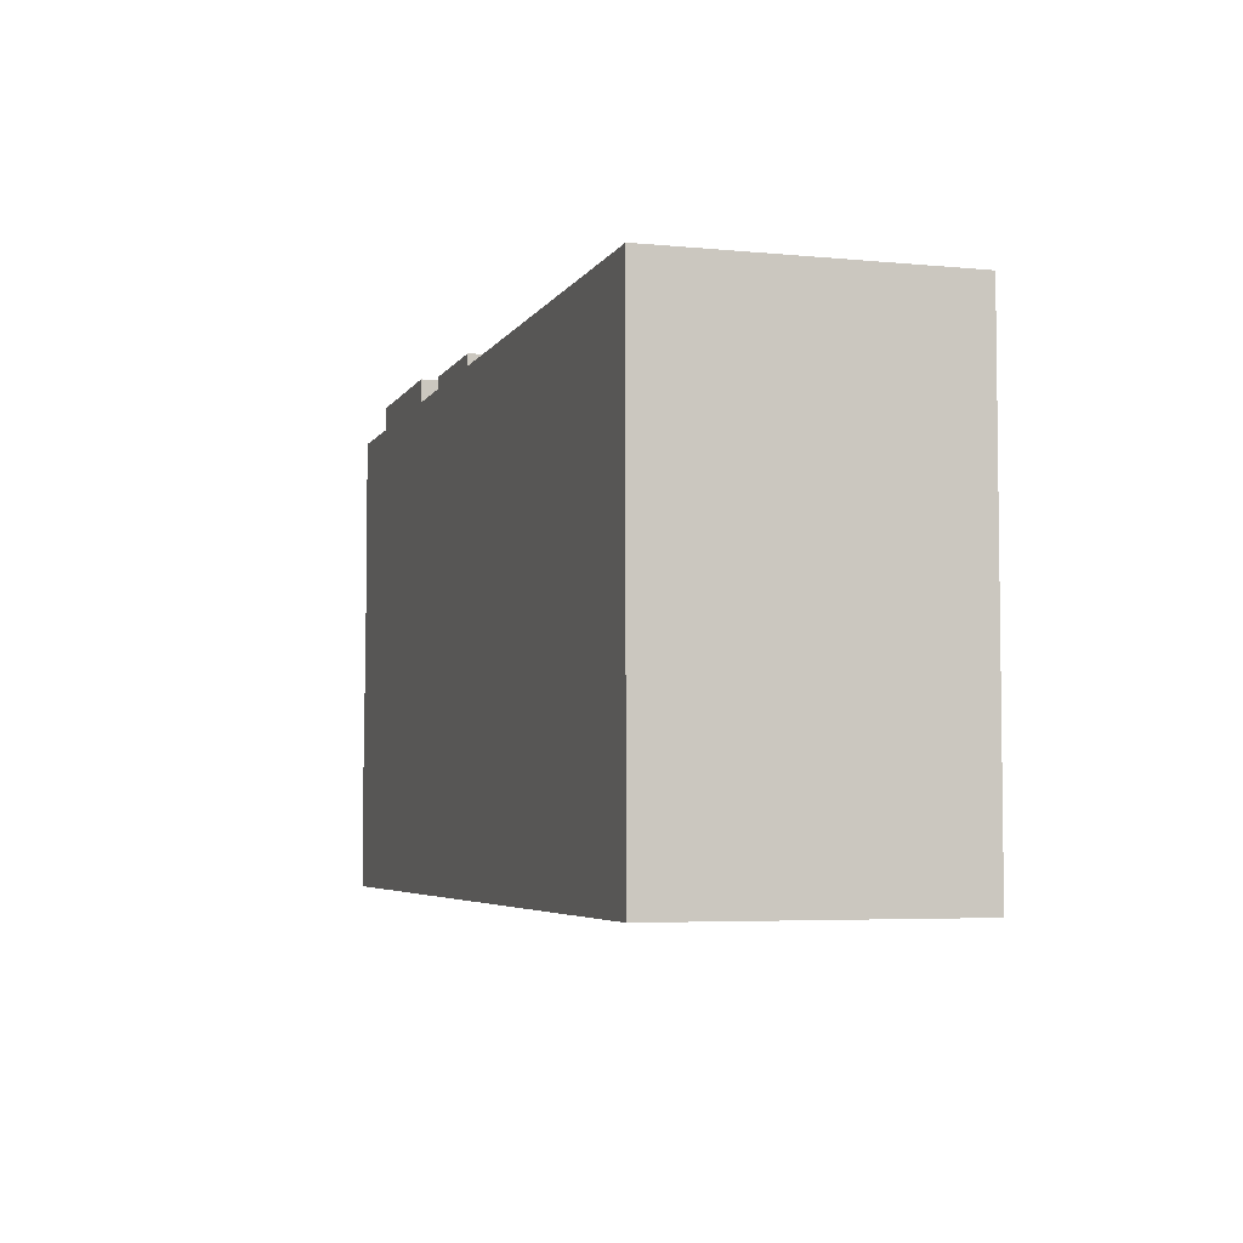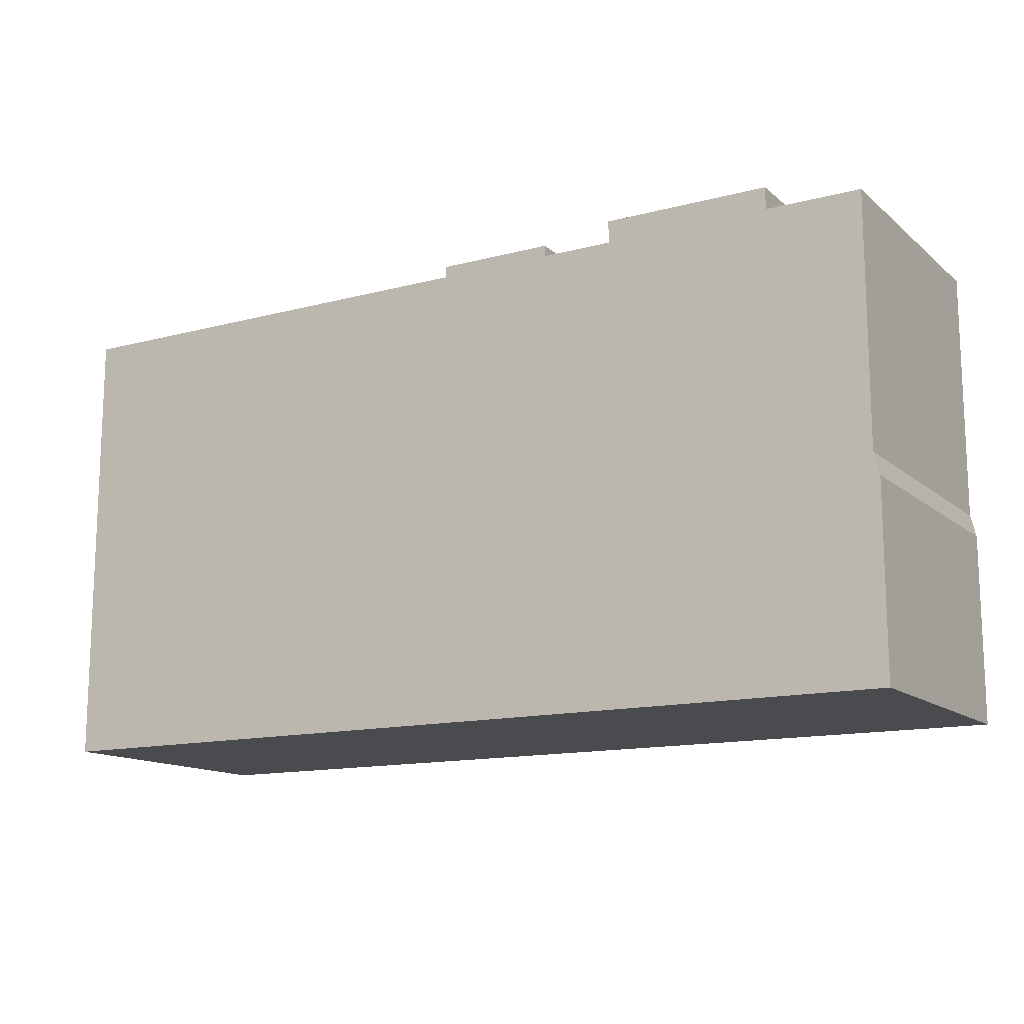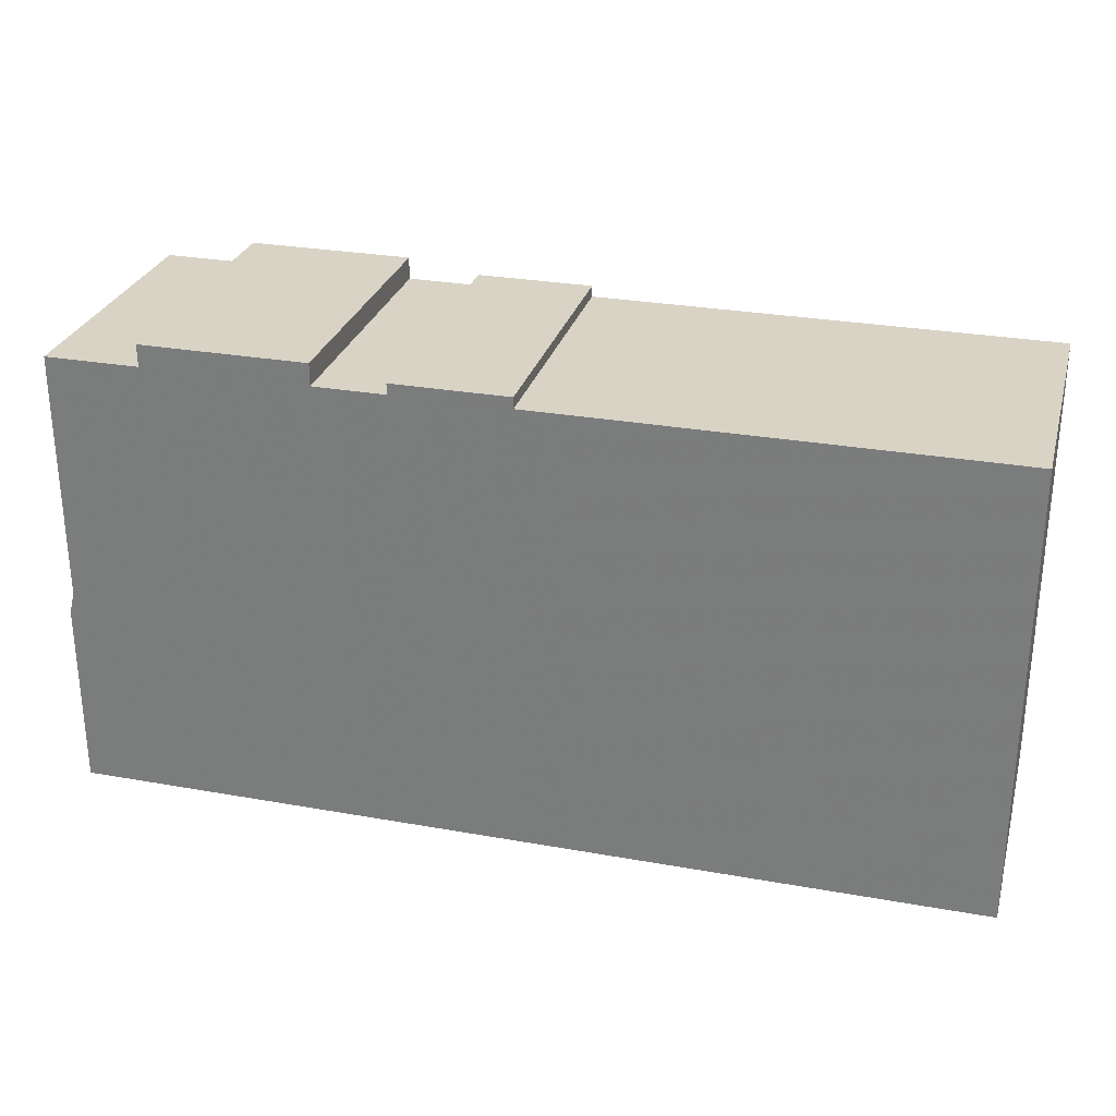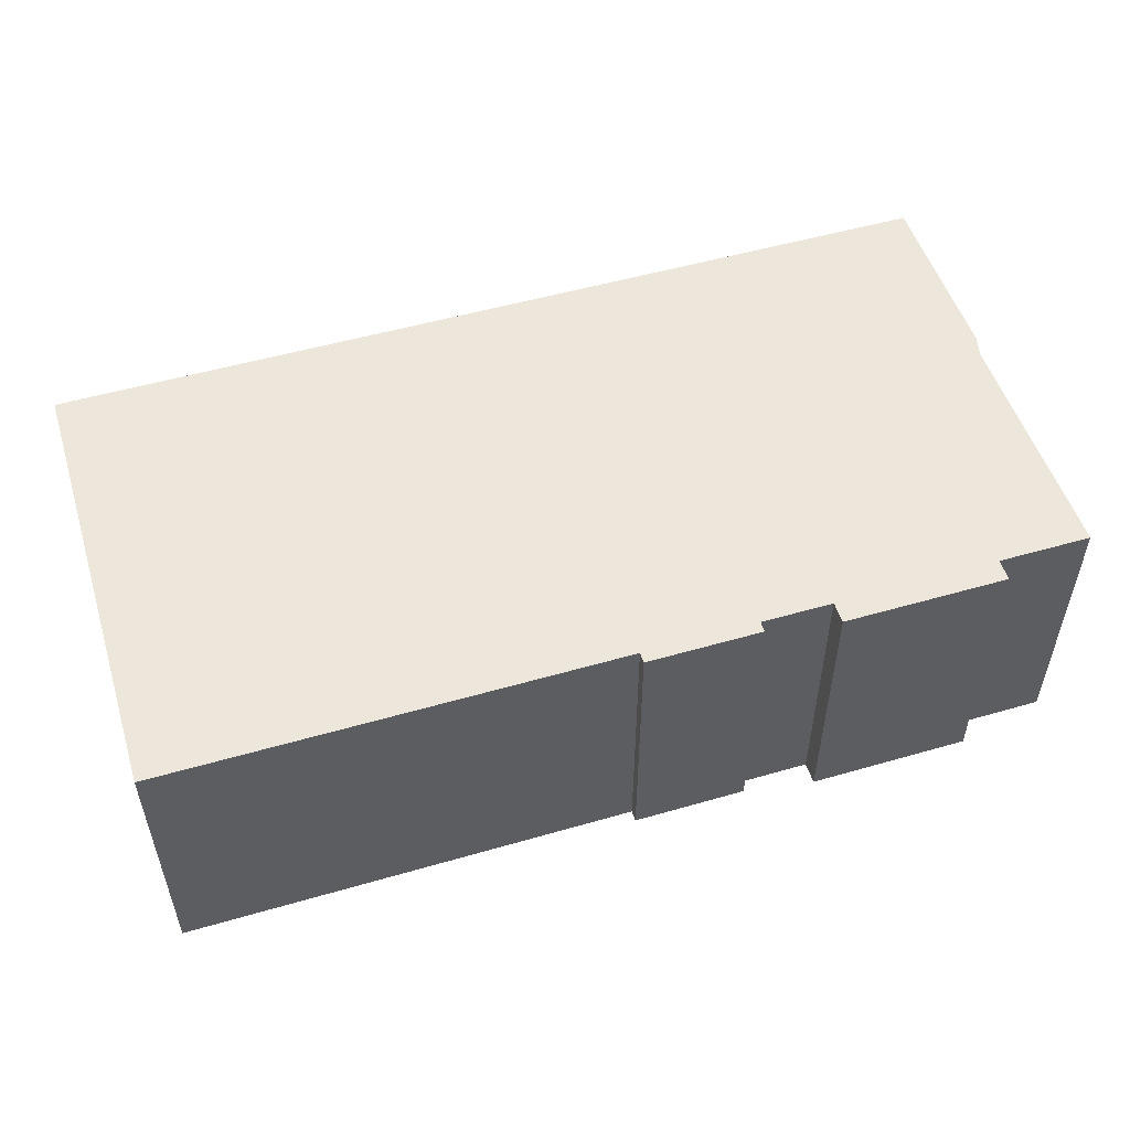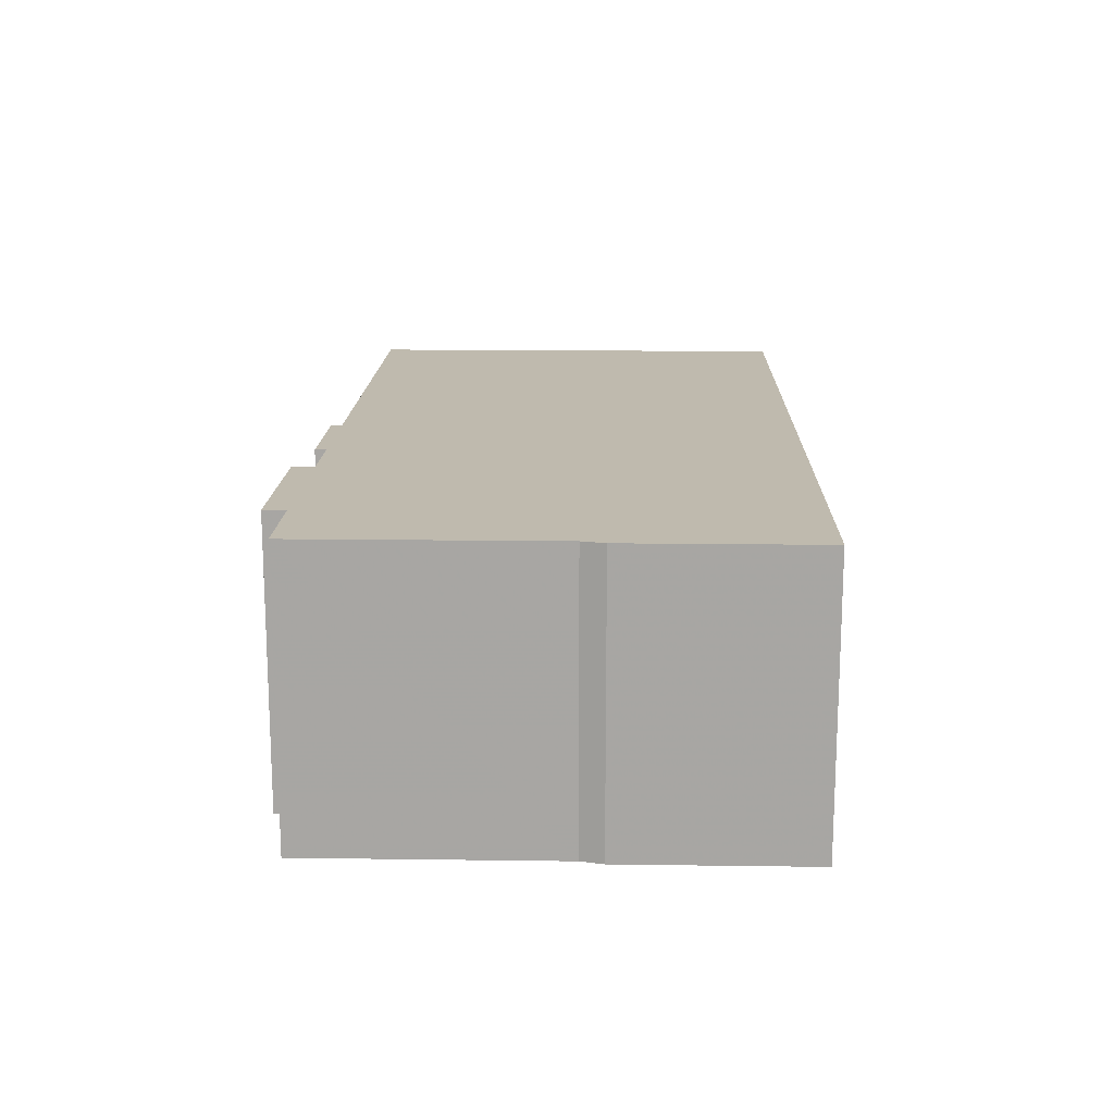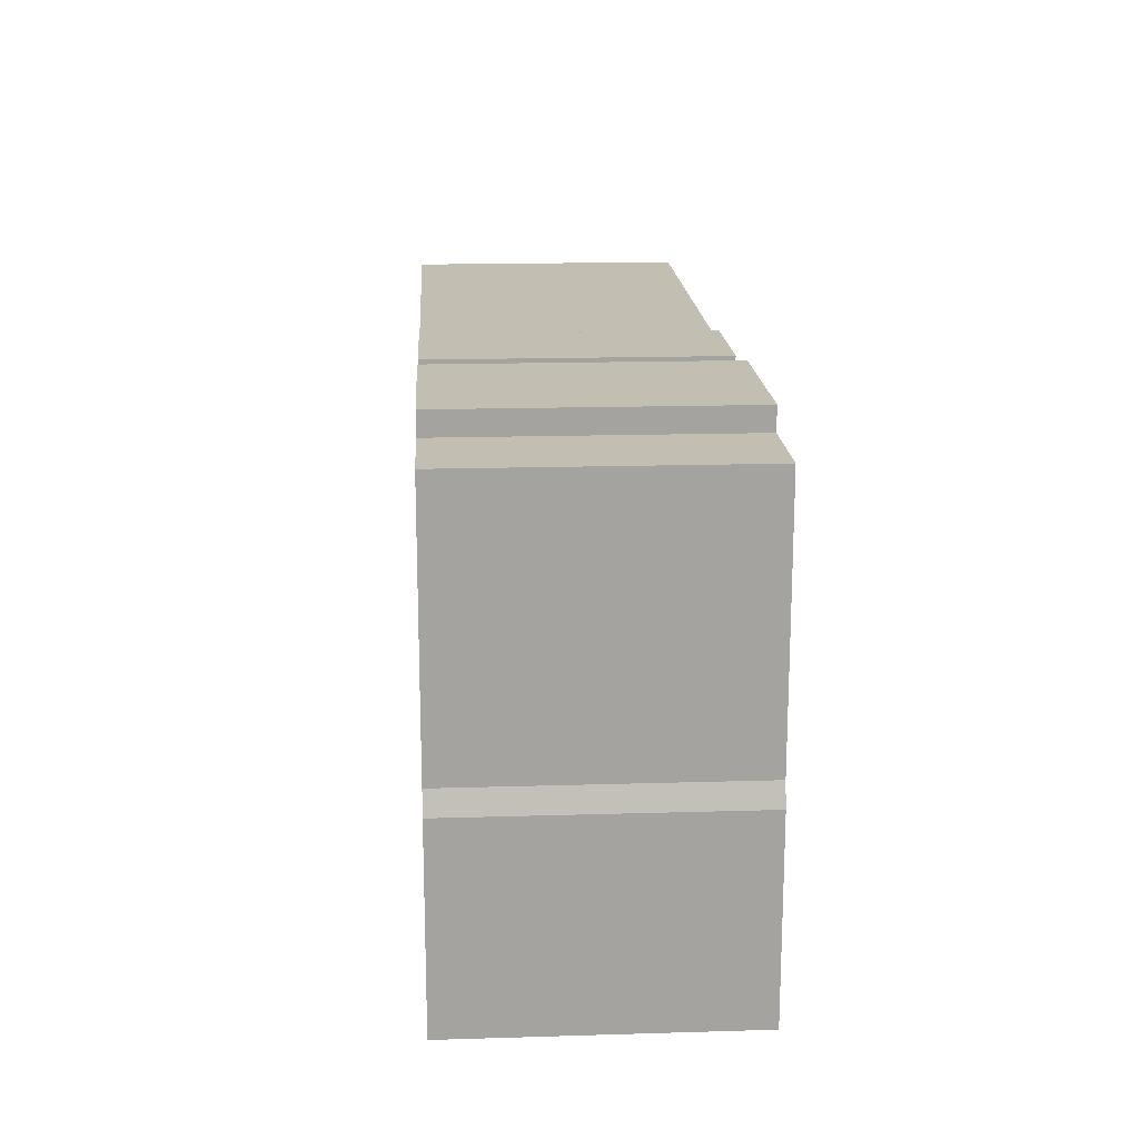
<metadata>
{"format":"obj","ext":"obj","renderer":"f3d","projection":"perspective","resolution":1024,"background":"white","views":[{"elev":-4.8,"azim":72.8,"up":"+Y"},{"elev":-13.8,"azim":-149.6,"up":"+Y"},{"elev":28.3,"azim":15.1,"up":"+Y"},{"elev":52.2,"azim":162.7,"up":"+Z"},{"elev":15.5,"azim":-88.4,"up":"+Z"},{"elev":17.3,"azim":-93.4,"up":"+Y"}]}
</metadata>
<code>
g sbg_lostsector_dn_box24_m
v -0.63 0.83 0
v -0.8 0.83 0
v -0.8 0.38 0
v -0.81 0.34 0
v -0.81 0 0
v 0.84 0 0
v 0.84 0.83 0
v 0.01 0.83 0
v 0.01 0.85 0
v -0.2 0.85 0
v -0.2 0.83 0
v -0.33 0.83 0
v -0.33 0.87 0
v -0.63 0.87 0
v -0.63 0.83 0.5
v -0.8 0.83 0.5
v -0.8 0.38 0.5
v -0.81 0.34 0.5
v -0.81 0 0.5
v 0.84 0 0.5
v 0.84 0.83 0.5
v 0.01 0.83 0.5
v 0.01 0.85 0.5
v -0.2 0.85 0.5
v -0.2 0.83 0.5
v -0.33 0.83 0.5
v -0.33 0.87 0.5
v -0.63 0.87 0.5
g sbg_lostsector_dn_box24_m_0
f 14 13 12
f 11 10 9
f 11 9 8
f 12 7 6
f 14 12 1
f 5 4 12
f 4 3 12
f 3 2 1
f 3 1 12
f 6 5 12
f 13 26 12
f 26 13 27
f 14 27 13
f 27 14 28
f 10 23 9
f 23 10 24
f 11 24 10
f 24 11 25
f 9 22 8
f 22 9 23
f 8 25 11
f 25 8 22
f 7 20 6
f 20 7 21
f 12 21 7
f 21 12 26
f 1 28 14
f 28 1 15
f 5 18 4
f 18 5 19
f 4 17 3
f 17 4 18
f 2 15 1
f 15 2 16
f 3 16 2
f 16 3 17
f 6 19 5
f 19 6 20
f 26 27 28
f 23 24 25
f 22 23 25
f 20 21 26
f 15 26 28
f 26 18 19
f 26 17 18
f 15 16 17
f 26 15 17
f 26 19 20

</code>
